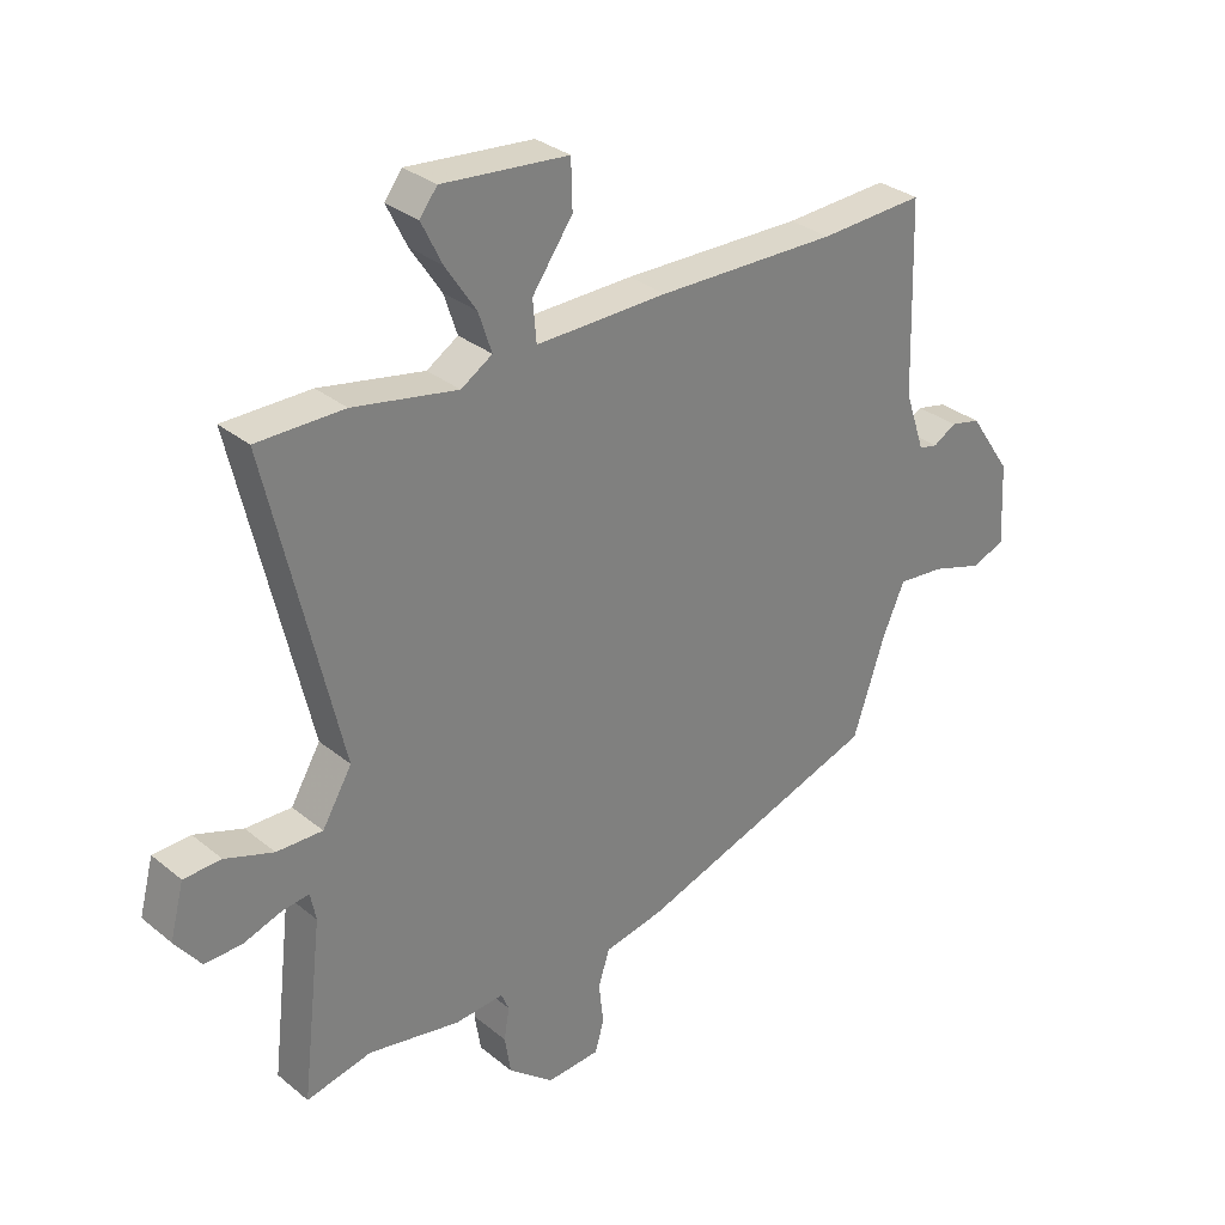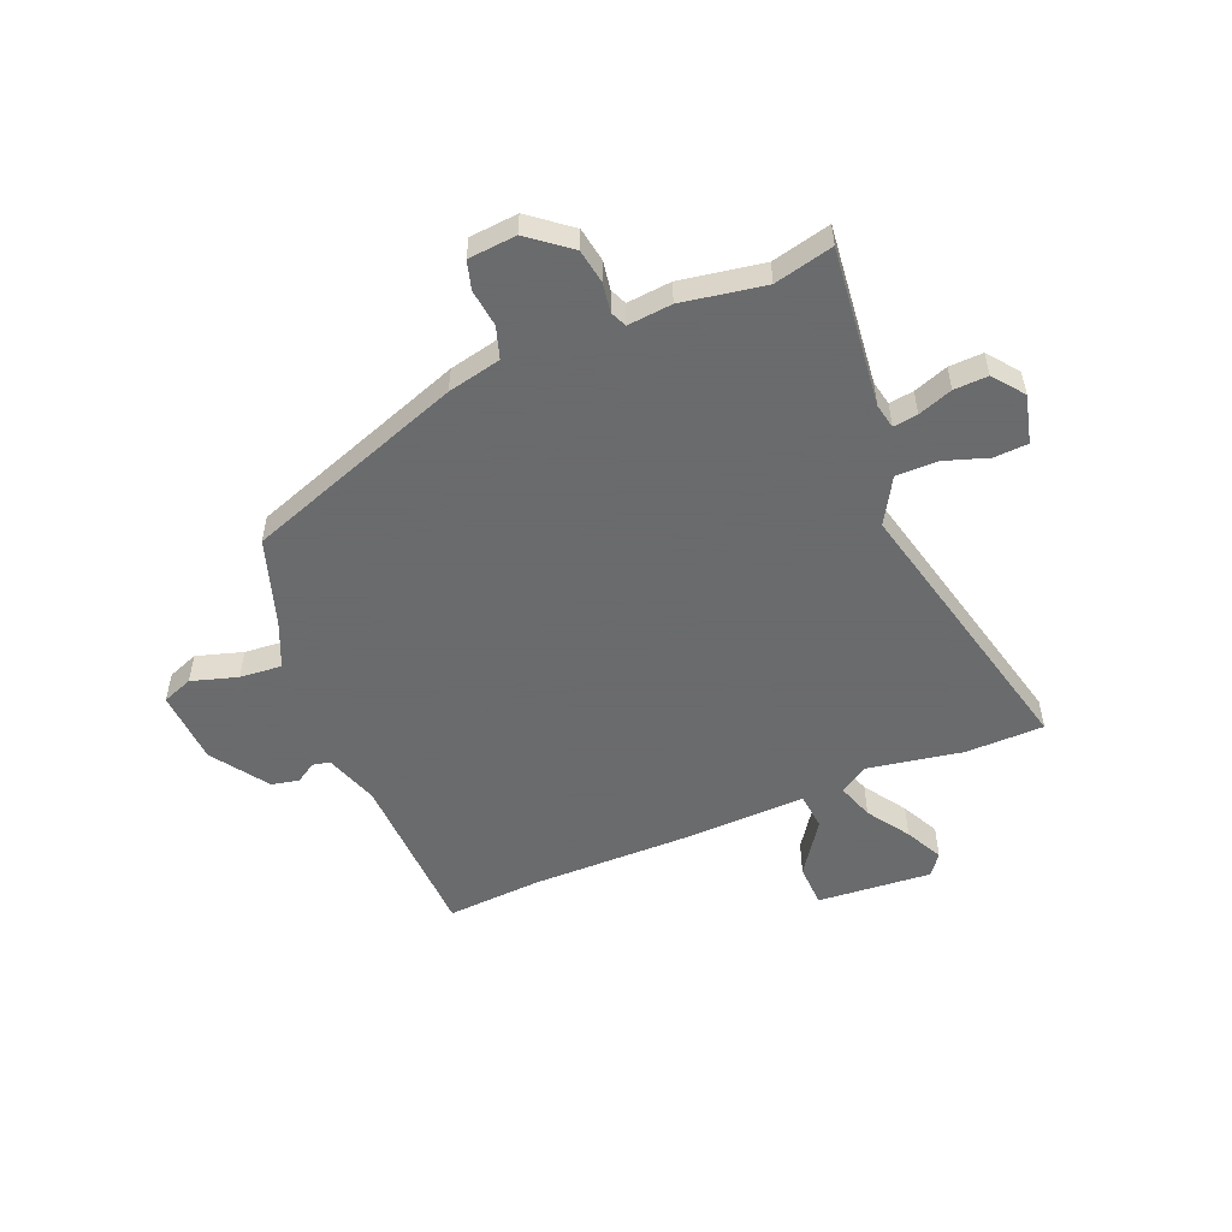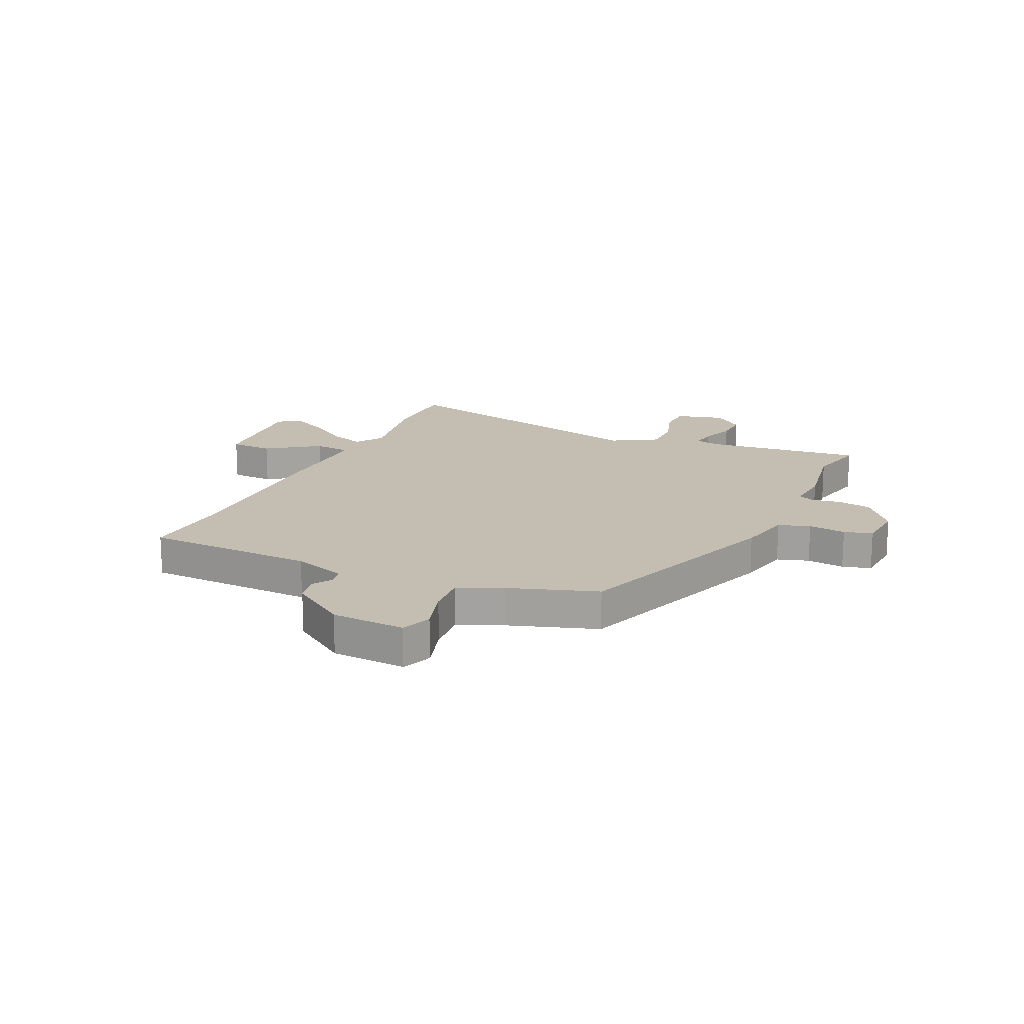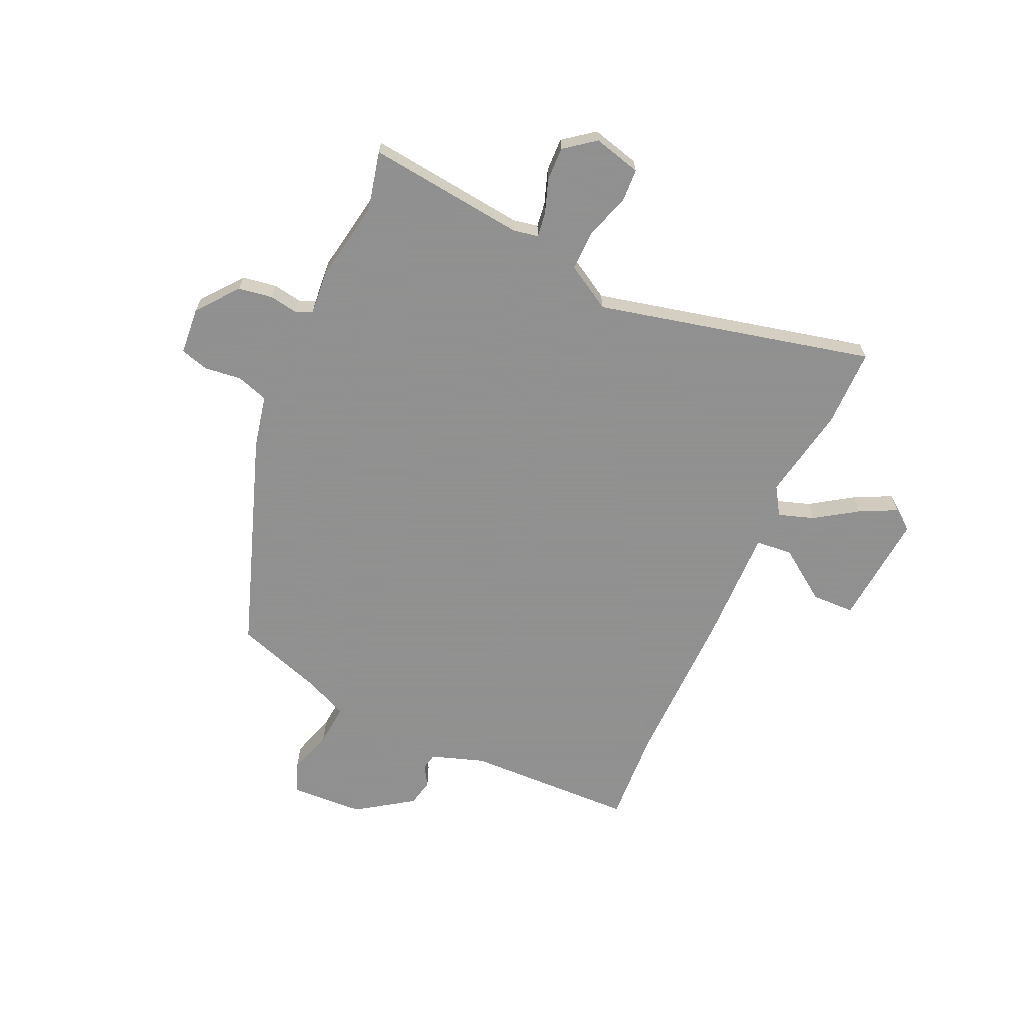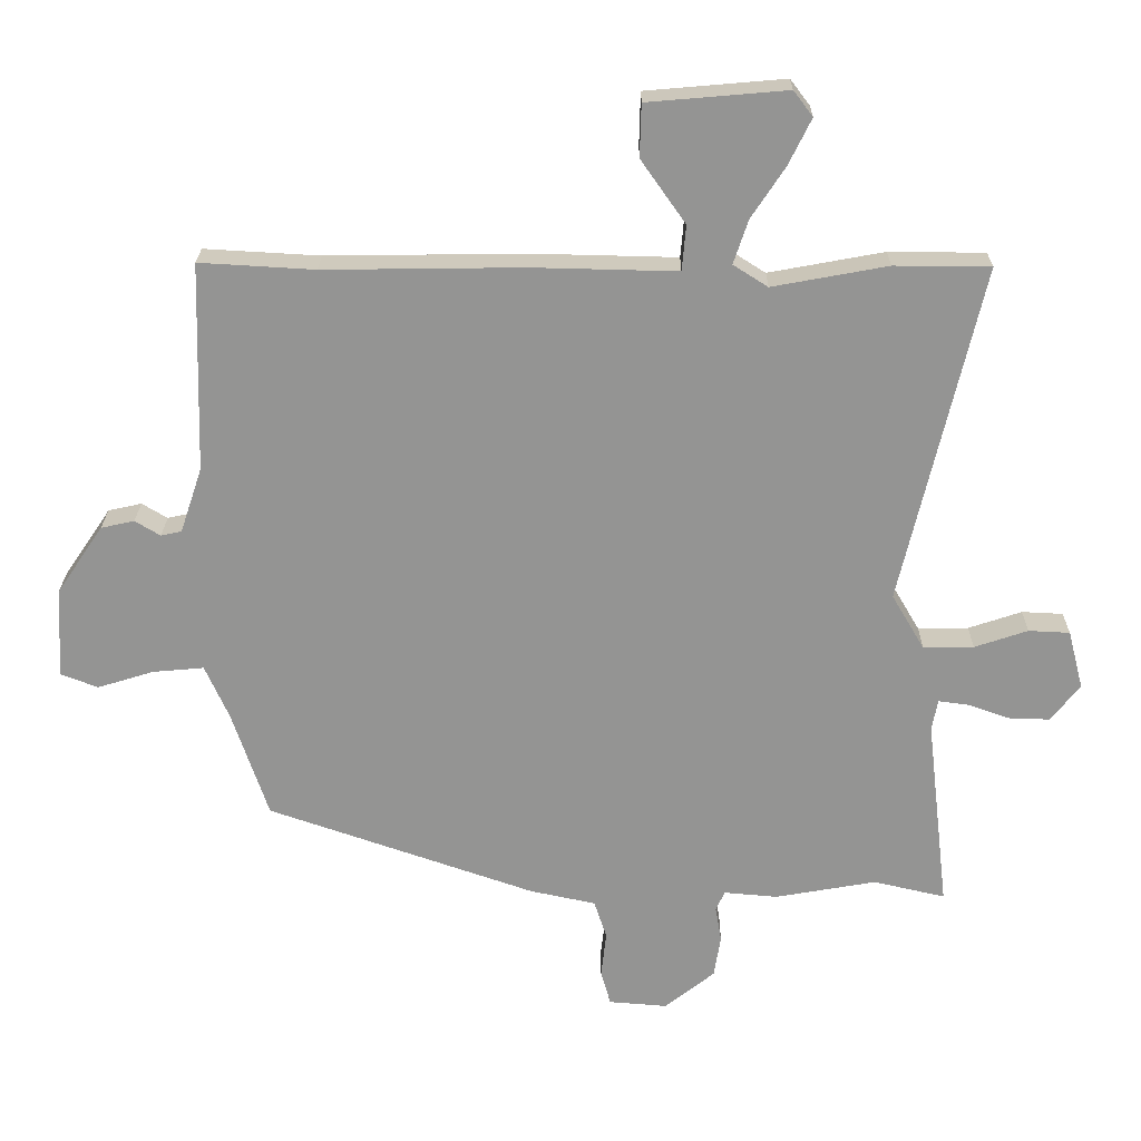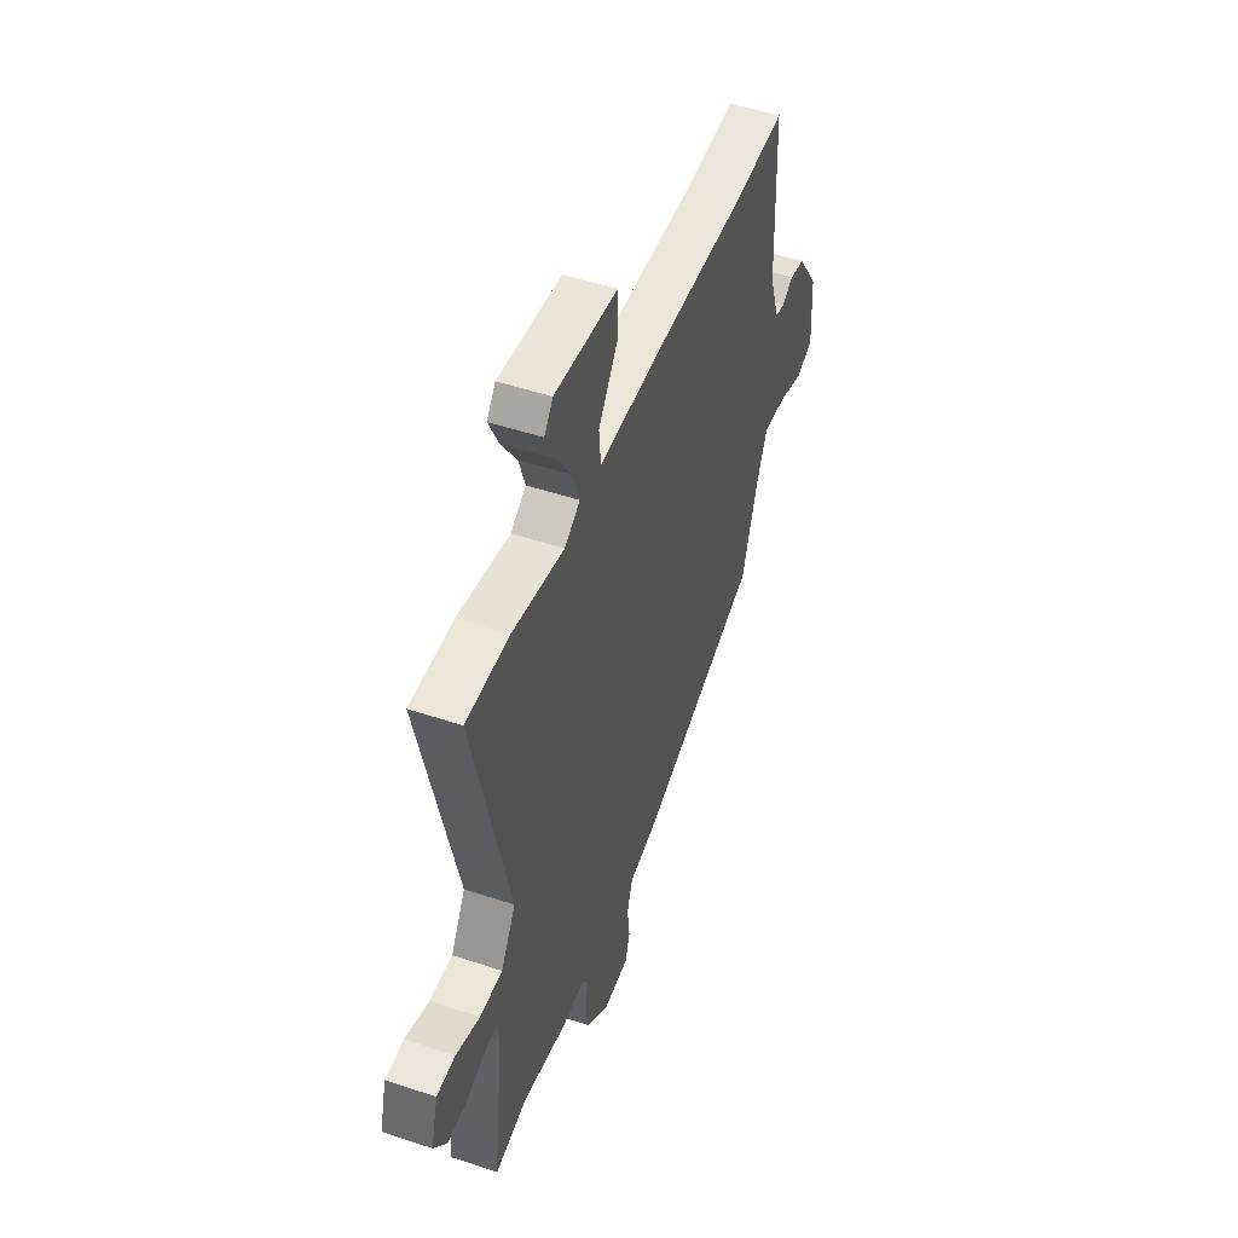
<metadata>
{"format":"obj","ext":"obj","renderer":"f3d","projection":"perspective","resolution":1024,"background":"white","views":[{"elev":31.0,"azim":-40.8,"up":"+Z"},{"elev":-53.2,"azim":-157.1,"up":"+Y"},{"elev":17.2,"azim":115.0,"up":"+Y"},{"elev":-65.8,"azim":-114.3,"up":"+Y"},{"elev":22.9,"azim":-179.5,"up":"+Z"},{"elev":49.4,"azim":-69.6,"up":"+Z"}]}
</metadata>
<code>
v 0.359 0.07 0.492
v 0.532 0.07 0.502
v 0.541 0.07 0.189
v 0.574 0.07 0.091
v 0.605 0.07 0.084
v 0.643 0.07 0.107
v 0.693 0.07 0.096
v 0.763 0.07 -0.007
v 0.77 0.07 -0.143
v 0.714 0.07 -0.164
v 0.63 0.07 -0.138
v 0.553 0.07 -0.131
v 0.517 0.07 -0.212
v 0.463 0.07 -0.373
v 0.061 0.07 -0.513
v -0.037 0.07 -0.534
v -0.056 0.07 -0.592
v -0.048 0.07 -0.661
v -0.063 0.07 -0.713
v -0.151 0.07 -0.72
v -0.226 0.07 -0.66
v -0.236 0.07 -0.597
v -0.227 0.07 -0.544
v -0.24 0.07 -0.514
v -0.321 0.07 -0.521
v -0.473 0.07 -0.494
v -0.581 0.07 -0.519
v -0.547 0.07 -0.228
v -0.556 0.07 -0.182
v -0.601 0.07 -0.188
v -0.664 0.07 -0.21
v -0.726 0.07 -0.212
v -0.769 0.07 -0.156
v -0.746 0.07 -0.068
v -0.684 0.07 -0.065
v -0.604 0.07 -0.092
v -0.528 0.07 -0.093
v -0.479 0.07 -0.01
v -0.598 0.07 0.499
v -0.454 0.07 0.5
v -0.281 0.07 0.468
v -0.229 0.07 0.501
v -0.251 0.07 0.567
v -0.302 0.07 0.644
v -0.336 0.07 0.713
v -0.307 0.07 0.751
v -0.098 0.07 0.733
v -0.096 0.07 0.654
v -0.163 0.07 0.559
v -0.157 0.07 0.491
v 0.061 0.07 0.496
v 0.359 0 0.492
v 0.532 0 0.502
v 0.541 0 0.189
v 0.574 0 0.091
v 0.605 0 0.084
v 0.643 0 0.107
v 0.693 0 0.096
v 0.763 0 -0.007
v 0.77 0 -0.143
v 0.714 0 -0.164
v 0.63 0 -0.138
v 0.553 0 -0.131
v 0.517 0 -0.212
v 0.463 0 -0.373
v 0.061 0 -0.513
v -0.037 0 -0.534
v -0.056 0 -0.592
v -0.048 0 -0.661
v -0.063 0 -0.713
v -0.151 0 -0.72
v -0.226 0 -0.66
v -0.236 0 -0.597
v -0.227 0 -0.544
v -0.24 0 -0.514
v -0.321 0 -0.521
v -0.473 0 -0.494
v -0.581 0 -0.519
v -0.547 0 -0.228
v -0.556 0 -0.182
v -0.601 0 -0.188
v -0.664 0 -0.21
v -0.726 0 -0.212
v -0.769 0 -0.156
v -0.746 0 -0.068
v -0.684 0 -0.065
v -0.604 0 -0.092
v -0.528 0 -0.093
v -0.479 0 -0.01
v -0.598 0 0.499
v -0.454 0 0.5
v -0.281 0 0.468
v -0.229 0 0.501
v -0.251 0 0.567
v -0.302 0 0.644
v -0.336 0 0.713
v -0.307 0 0.751
v -0.098 0 0.733
v -0.096 0 0.654
v -0.163 0 0.559
v -0.157 0 0.491
v 0.061 0 0.496
f 50 51 1
f 47 48 49
f 46 47 49
f 45 46 49
f 44 45 49
f 43 44 49
f 42 43 49 50
f 41 42 50
f 38 39 40 41
f 38 41 50 1
f 34 35 36
f 33 34 36
f 32 33 36
f 31 32 36
f 30 31 36
f 29 30 36 37
f 1 2 3
f 38 1 3
f 37 38 3
f 29 37 3
f 28 29 3
f 24 25 26
f 21 22 23
f 20 21 23
f 19 20 23
f 18 19 23
f 17 18 23
f 16 17 23 24
f 15 16 24
f 14 15 24
f 13 14 24
f 12 13 24 26
f 9 10 11
f 8 9 11
f 7 8 11
f 6 7 11
f 5 6 11
f 4 5 11 12
f 26 27 28
f 12 26 28
f 4 12 28
f 3 4 28
f 52 102 101
f 100 99 98
f 100 98 97
f 100 97 96
f 100 96 95
f 100 95 94
f 101 100 94 93
f 101 93 92
f 92 91 90 89
f 52 101 92 89
f 87 86 85
f 87 85 84
f 87 84 83
f 87 83 82
f 87 82 81
f 88 87 81 80
f 54 53 52
f 54 52 89
f 54 89 88
f 54 88 80
f 54 80 79
f 77 76 75
f 74 73 72
f 74 72 71
f 74 71 70
f 74 70 69
f 74 69 68
f 75 74 68 67
f 75 67 66
f 75 66 65
f 75 65 64
f 77 75 64 63
f 62 61 60
f 62 60 59
f 62 59 58
f 62 58 57
f 62 57 56
f 63 62 56 55
f 79 78 77
f 79 77 63
f 79 63 55
f 79 55 54
f 1 52 53 2
f 2 53 54 3
f 3 54 55 4
f 4 55 56 5
f 5 56 57 6
f 6 57 58 7
f 7 58 59 8
f 8 59 60 9
f 9 60 61 10
f 10 61 62 11
f 11 62 63 12
f 12 63 64 13
f 13 64 65 14
f 14 65 66 15
f 15 66 67 16
f 16 67 68 17
f 17 68 69 18
f 18 69 70 19
f 19 70 71 20
f 20 71 72 21
f 21 72 73 22
f 22 73 74 23
f 23 74 75 24
f 24 75 76 25
f 25 76 77 26
f 26 77 78 27
f 27 78 79 28
f 28 79 80 29
f 29 80 81 30
f 30 81 82 31
f 31 82 83 32
f 32 83 84 33
f 33 84 85 34
f 34 85 86 35
f 35 86 87 36
f 36 87 88 37
f 37 88 89 38
f 38 89 90 39
f 39 90 91 40
f 40 91 92 41
f 41 92 93 42
f 42 93 94 43
f 43 94 95 44
f 44 95 96 45
f 45 96 97 46
f 46 97 98 47
f 47 98 99 48
f 48 99 100 49
f 49 100 101 50
f 50 101 102 51
f 51 102 52 1

</code>
